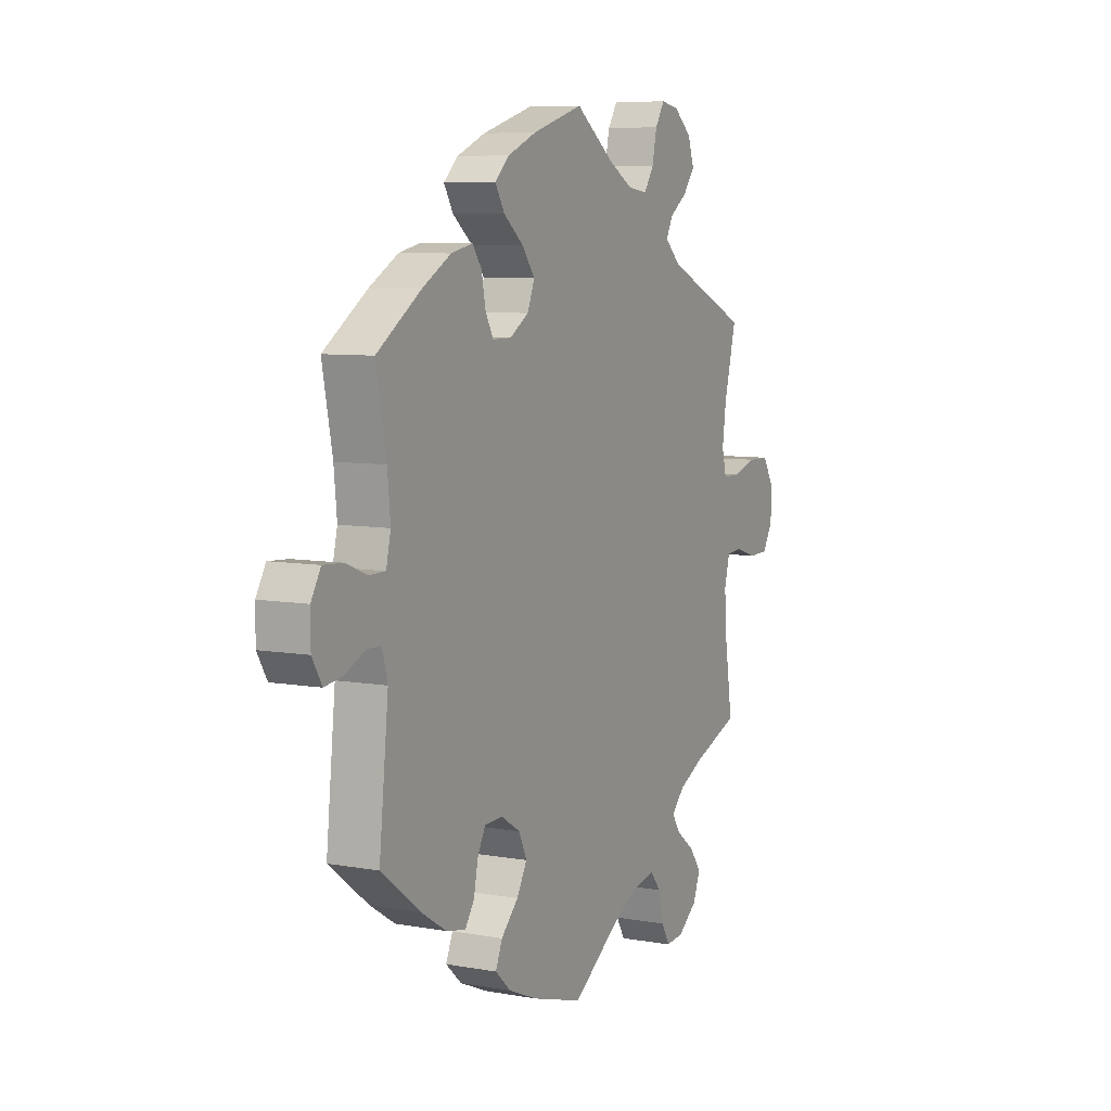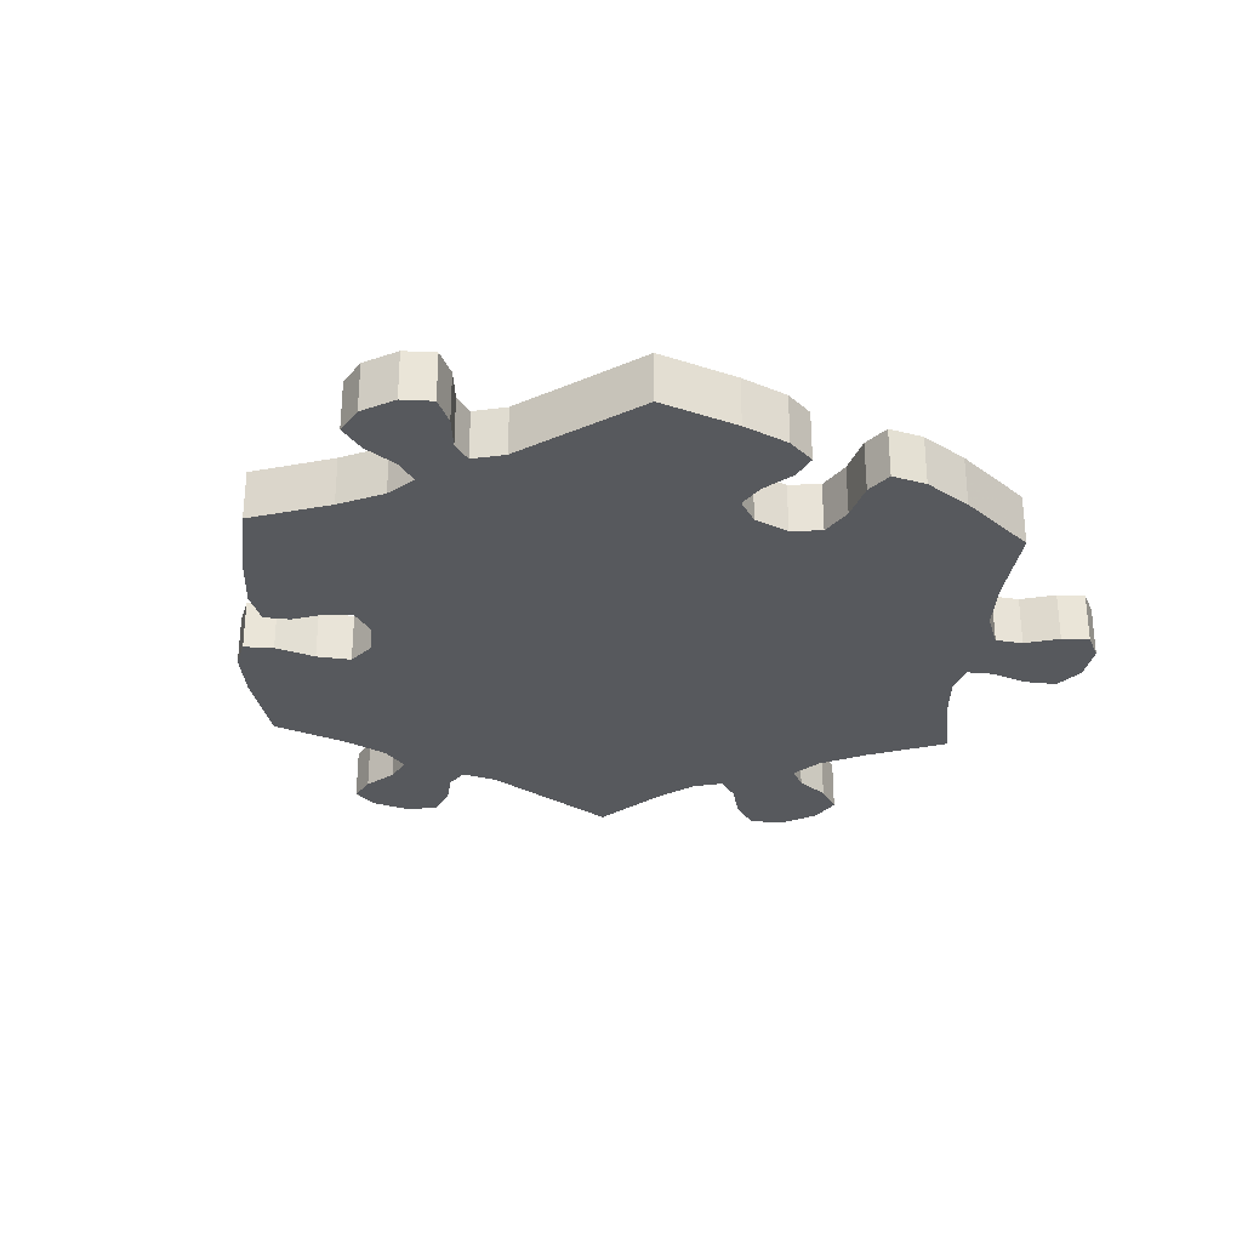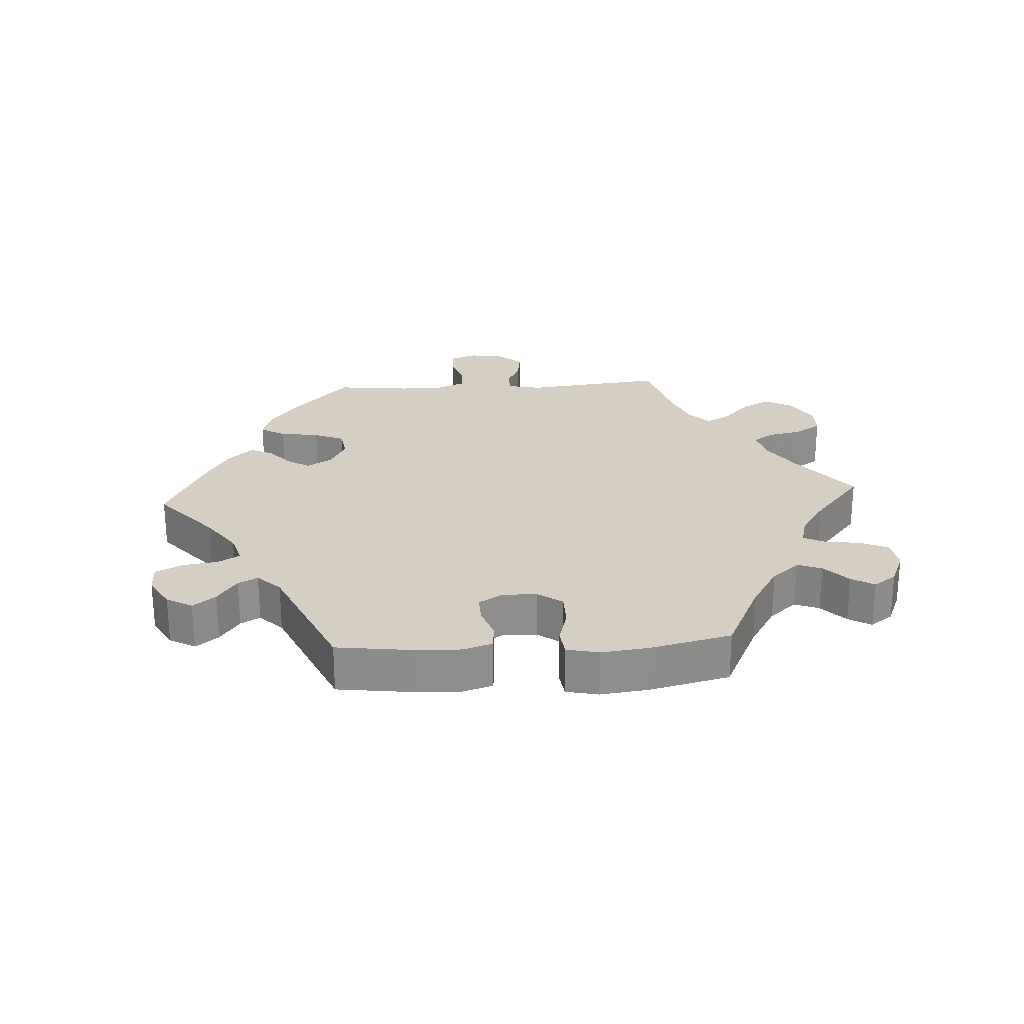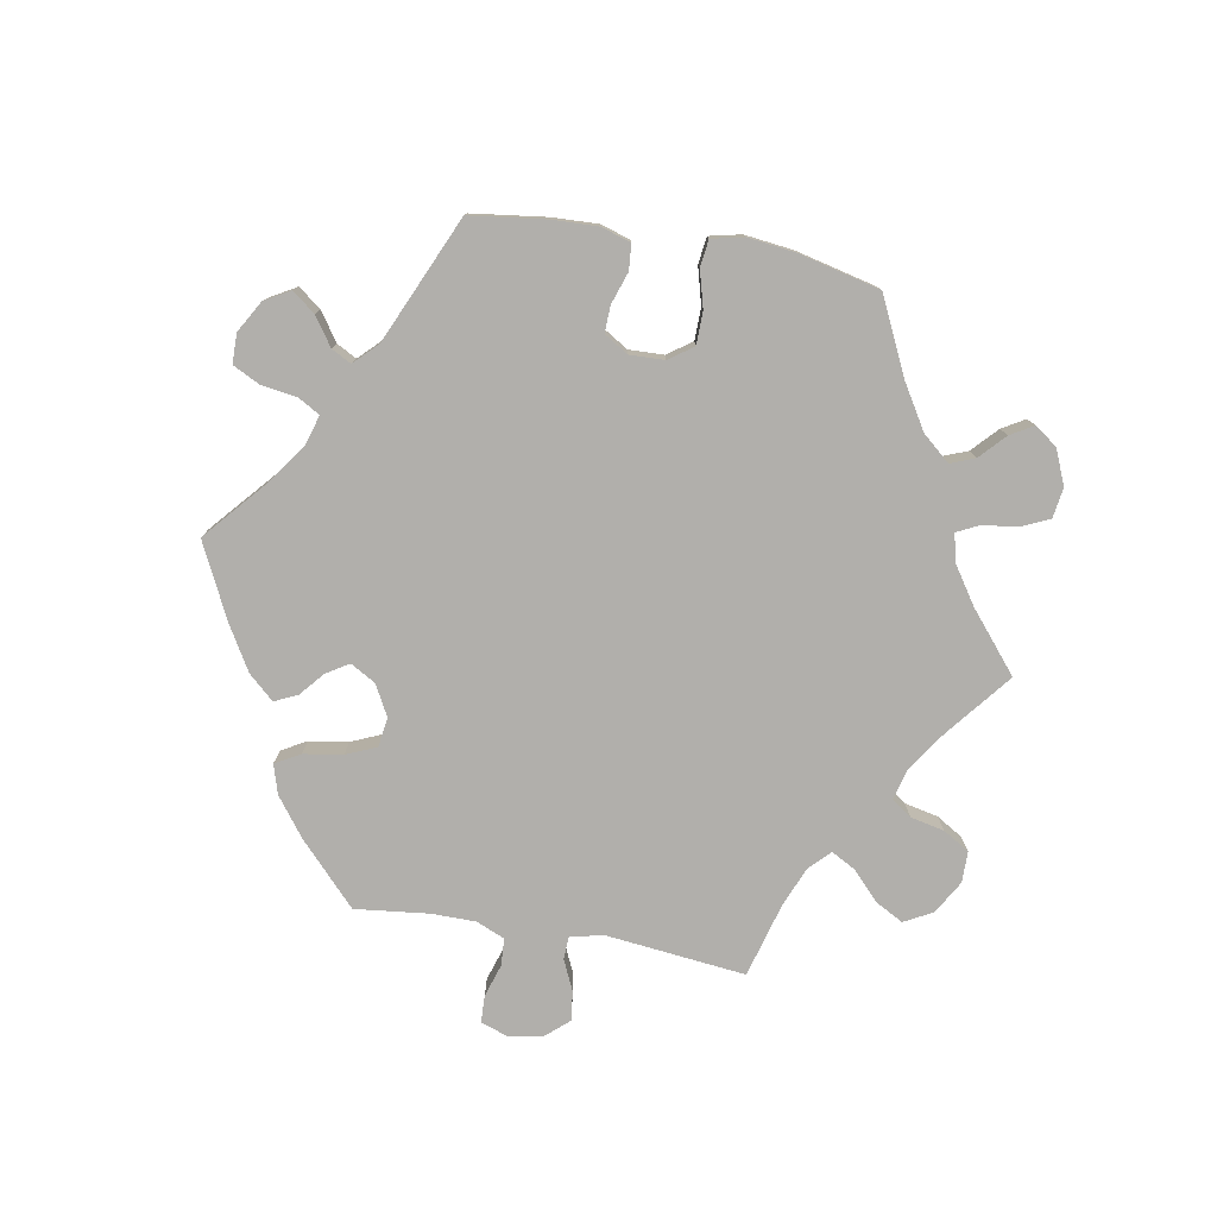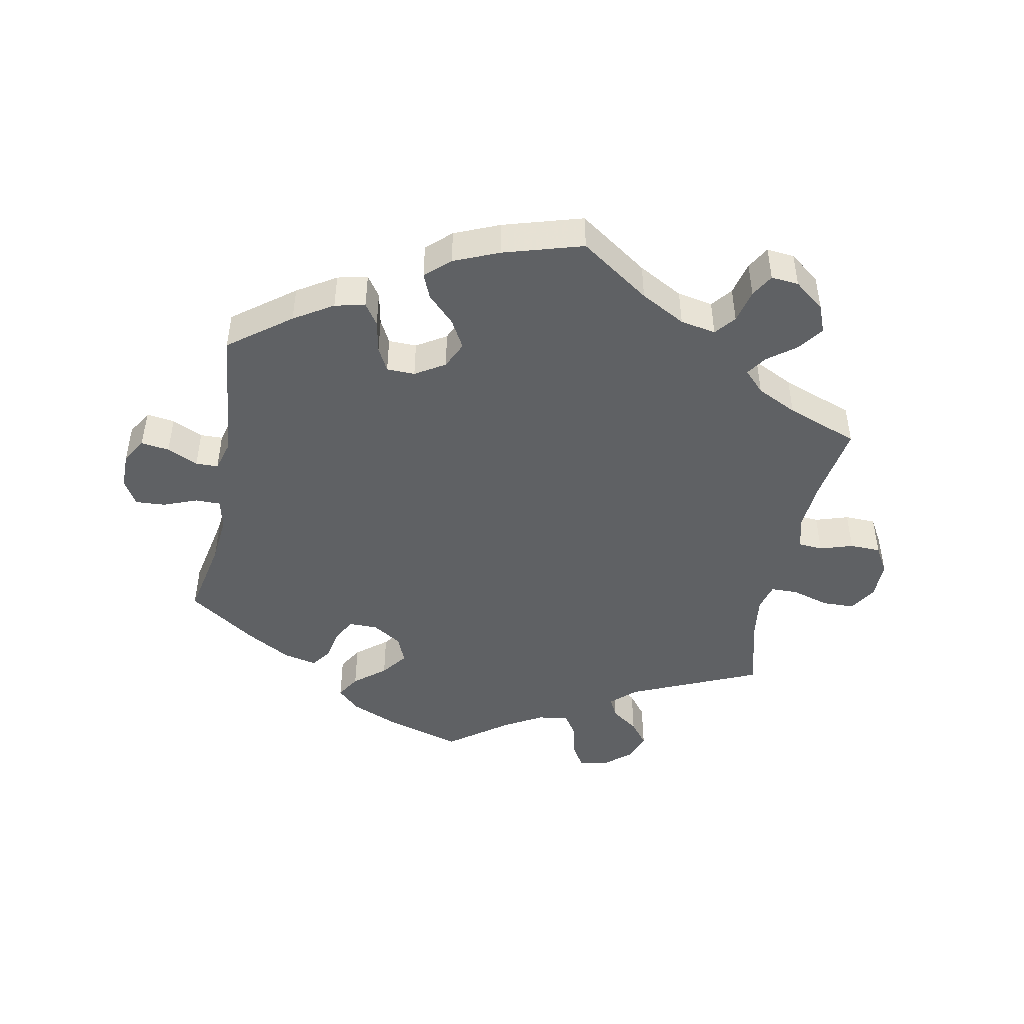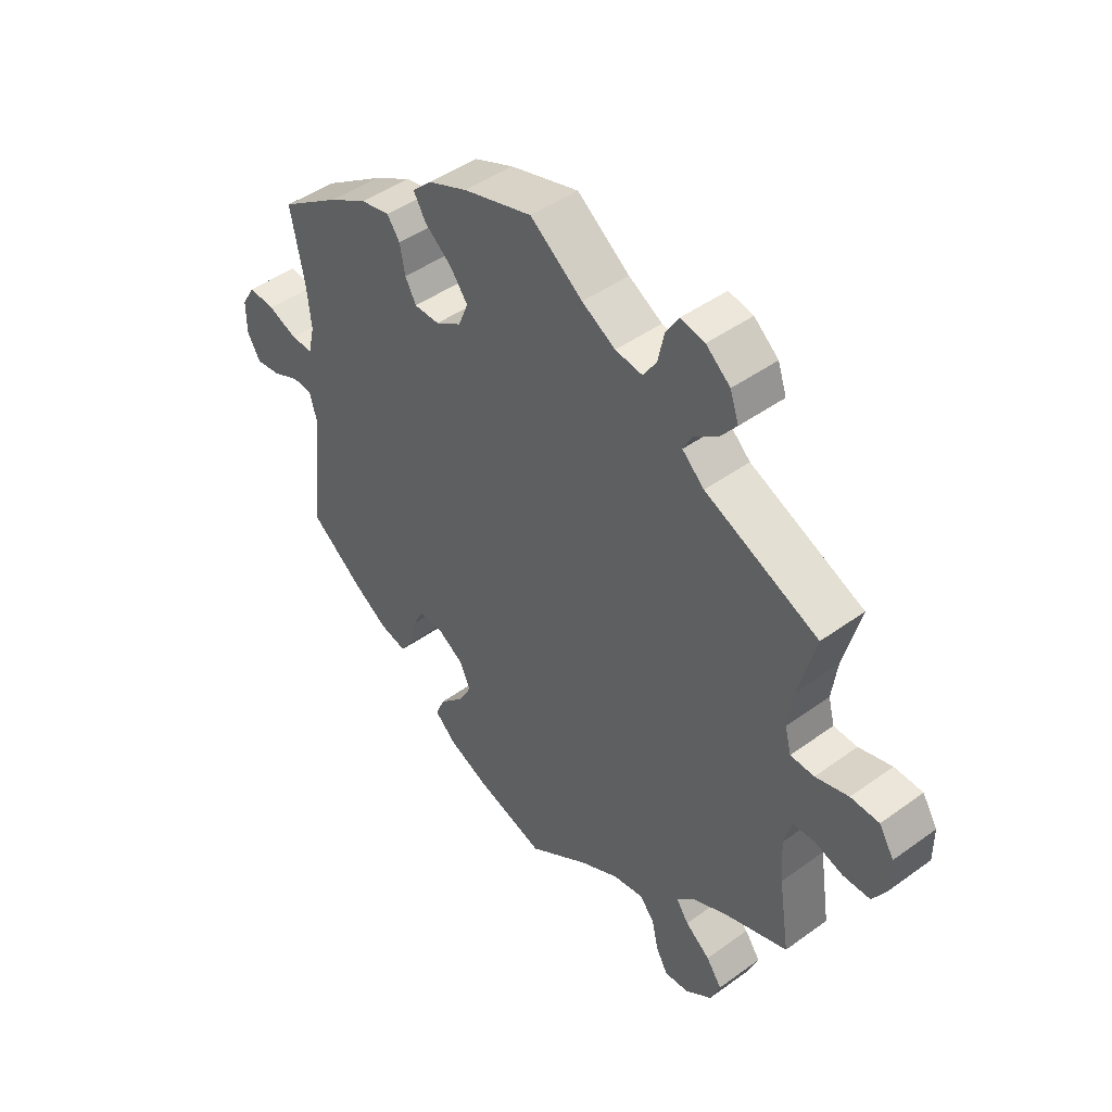
<metadata>
{"format":"obj","ext":"obj","renderer":"f3d","projection":"perspective","resolution":1024,"background":"white","views":[{"elev":7.5,"azim":117.0,"up":"+Z"},{"elev":-29.5,"azim":116.6,"up":"+Y"},{"elev":25.5,"azim":146.5,"up":"+Y"},{"elev":-78.1,"azim":140.0,"up":"+Y"},{"elev":-46.3,"azim":168.9,"up":"+Y"},{"elev":45.8,"azim":-129.7,"up":"+Z"}]}
</metadata>
<code>
v 0.119 0.07 0.542
v 0.187 0.07 0.513
v 0.221 0.07 0.481
v 0.199 0.07 0.444
v 0.152 0.07 0.406
v 0.122 0.07 0.366
v 0.139 0.07 0.324
v 0.184 0.07 0.296
v 0.228 0.07 0.296
v 0.247 0.07 0.331
v 0.256 0.07 0.379
v 0.278 0.07 0.41
v 0.329 0.07 0.399
v 0.396 0.07 0.361
v 0.501 0.07 0.29
v 0.477 0.07 0.168
v 0.47 0.07 0.096
v 0.481 0.07 0.049
v 0.519 0.07 0.049
v 0.57 0.07 0.069
v 0.616 0.07 0.072
v 0.639 0.07 0.033
v 0.639 0.07 -0.022
v 0.616 0.07 -0.061
v 0.573 0.07 -0.055
v 0.526 0.07 -0.033
v 0.492 0.07 -0.034
v 0.479 0.07 -0.081
v 0.501 0.07 -0.289
v 0.408 0.07 -0.36
v 0.349 0.07 -0.397
v 0.303 0.07 -0.407
v 0.281 0.07 -0.375
v 0.271 0.07 -0.325
v 0.252 0.07 -0.289
v 0.209 0.07 -0.288
v 0.164 0.07 -0.316
v 0.145 0.07 -0.357
v 0.169 0.07 -0.4
v 0.21 0.07 -0.441
v 0.226 0.07 -0.479
v 0.189 0.07 -0.513
v 0.121 0.07 -0.542
v 0 0.07 -0.578
v -0.106 0.07 -0.505
v -0.174 0.07 -0.468
v -0.228 0.07 -0.458
v -0.253 0.07 -0.489
v -0.265 0.07 -0.54
v -0.285 0.07 -0.575
v -0.327 0.07 -0.571
v -0.373 0.07 -0.536
v -0.39 0.07 -0.493
v -0.363 0.07 -0.455
v -0.32 0.07 -0.422
v -0.299 0.07 -0.391
v -0.33 0.07 -0.359
v -0.391 0.07 -0.329
v -0.5 0.07 -0.289
v -0.481 0.07 -0.166
v -0.476 0.07 -0.093
v -0.489 0.07 -0.045
v -0.526 0.07 -0.042
v -0.576 0.07 -0.058
v -0.623 0.07 -0.057
v -0.647 0.07 -0.016
v -0.647 0.07 0.042
v -0.621 0.07 0.084
v -0.572 0.07 0.085
v -0.515 0.07 0.068
v -0.474 0.07 0.069
v -0.463 0.07 0.111
v -0.472 0.07 0.177
v -0.501 0.07 0.289
v -0.305 0.07 0.375
v -0.267 0.07 0.41
v -0.283 0.07 0.441
v -0.324 0.07 0.47
v -0.352 0.07 0.506
v -0.337 0.07 0.55
v -0.295 0.07 0.585
v -0.253 0.07 0.593
v -0.231 0.07 0.558
v -0.22 0.07 0.507
v -0.197 0.07 0.472
v -0.15 0.07 0.478
v -0.092 0.07 0.511
v -0.001 0.07 0.578
v 0.119 0 0.542
v 0.187 0 0.513
v 0.221 0 0.481
v 0.199 0 0.444
v 0.152 0 0.406
v 0.122 0 0.366
v 0.139 0 0.324
v 0.184 0 0.296
v 0.228 0 0.296
v 0.247 0 0.331
v 0.256 0 0.379
v 0.278 0 0.41
v 0.329 0 0.399
v 0.396 0 0.361
v 0.501 0 0.29
v 0.477 0 0.168
v 0.47 0 0.096
v 0.481 0 0.049
v 0.519 0 0.049
v 0.57 0 0.069
v 0.616 0 0.072
v 0.639 0 0.033
v 0.639 0 -0.022
v 0.616 0 -0.061
v 0.573 0 -0.055
v 0.526 0 -0.033
v 0.492 0 -0.034
v 0.479 0 -0.081
v 0.501 0 -0.289
v 0.408 0 -0.36
v 0.349 0 -0.397
v 0.303 0 -0.407
v 0.281 0 -0.375
v 0.271 0 -0.325
v 0.252 0 -0.289
v 0.209 0 -0.288
v 0.164 0 -0.316
v 0.145 0 -0.357
v 0.169 0 -0.4
v 0.21 0 -0.441
v 0.226 0 -0.479
v 0.189 0 -0.513
v 0.121 0 -0.542
v 0 0 -0.578
v -0.106 0 -0.505
v -0.174 0 -0.468
v -0.228 0 -0.458
v -0.253 0 -0.489
v -0.265 0 -0.54
v -0.285 0 -0.575
v -0.327 0 -0.571
v -0.373 0 -0.536
v -0.39 0 -0.493
v -0.363 0 -0.455
v -0.32 0 -0.422
v -0.299 0 -0.391
v -0.33 0 -0.359
v -0.391 0 -0.329
v -0.5 0 -0.289
v -0.481 0 -0.166
v -0.476 0 -0.093
v -0.489 0 -0.045
v -0.526 0 -0.042
v -0.576 0 -0.058
v -0.623 0 -0.057
v -0.647 0 -0.016
v -0.647 0 0.042
v -0.621 0 0.084
v -0.572 0 0.085
v -0.515 0 0.068
v -0.474 0 0.069
v -0.463 0 0.111
v -0.472 0 0.177
v -0.501 0 0.289
v -0.305 0 0.375
v -0.267 0 0.41
v -0.283 0 0.441
v -0.324 0 0.47
v -0.352 0 0.506
v -0.337 0 0.55
v -0.295 0 0.585
v -0.253 0 0.593
v -0.231 0 0.558
v -0.22 0 0.507
v -0.197 0 0.472
v -0.15 0 0.478
v -0.092 0 0.511
v -0.001 0 0.578
f 87 88 1 2
f 86 87 2 3
f 85 86 3 4
f 81 82 83 84
f 81 84 85
f 80 81 85
f 77 78 79 80
f 76 77 80 85
f 75 76 85 4
f 73 74 75 4
f 67 68 69 70
f 67 70 71
f 66 67 71
f 63 64 65 66
f 62 63 66 71
f 61 62 71 72
f 58 59 60
f 57 58 60 61
f 56 57 61 72
f 52 53 54 55
f 52 55 56
f 51 52 56
f 48 49 50 51
f 47 48 51 56
f 46 47 56 72
f 42 43 44 45
f 39 40 41 42
f 38 39 42 45
f 37 38 45 46
f 31 32 33 34
f 31 34 35
f 28 29 30 31
f 27 28 31 35
f 23 24 25 26
f 23 26 27
f 22 23 27
f 19 20 21 22
f 18 19 22 27
f 17 18 27 35
f 13 14 15 16
f 10 11 12 13
f 9 10 13 16
f 8 9 16 17
f 72 73 4 5
f 36 37 46 72
f 7 8 17 35
f 6 7 35 36
f 72 5 6
f 6 36 72
f 90 89 176 175
f 91 90 175 174
f 92 91 174 173
f 172 171 170 169
f 173 172 169
f 173 169 168
f 168 167 166 165
f 173 168 165 164
f 92 173 164 163
f 92 163 162 161
f 158 157 156 155
f 159 158 155
f 159 155 154
f 154 153 152 151
f 159 154 151 150
f 160 159 150 149
f 148 147 146
f 149 148 146 145
f 160 149 145 144
f 143 142 141 140
f 144 143 140
f 144 140 139
f 139 138 137 136
f 144 139 136 135
f 160 144 135 134
f 133 132 131 130
f 130 129 128 127
f 133 130 127 126
f 134 133 126 125
f 122 121 120 119
f 123 122 119
f 119 118 117 116
f 123 119 116 115
f 114 113 112 111
f 115 114 111
f 115 111 110
f 110 109 108 107
f 115 110 107 106
f 123 115 106 105
f 104 103 102 101
f 101 100 99 98
f 104 101 98 97
f 105 104 97 96
f 93 92 161 160
f 160 134 125 124
f 123 105 96 95
f 124 123 95 94
f 94 93 160
f 160 124 94
f 1 89 90 2
f 2 90 91 3
f 3 91 92 4
f 4 92 93 5
f 5 93 94 6
f 6 94 95 7
f 7 95 96 8
f 8 96 97 9
f 9 97 98 10
f 10 98 99 11
f 11 99 100 12
f 12 100 101 13
f 13 101 102 14
f 14 102 103 15
f 15 103 104 16
f 16 104 105 17
f 17 105 106 18
f 18 106 107 19
f 19 107 108 20
f 20 108 109 21
f 21 109 110 22
f 22 110 111 23
f 23 111 112 24
f 24 112 113 25
f 25 113 114 26
f 26 114 115 27
f 27 115 116 28
f 28 116 117 29
f 29 117 118 30
f 30 118 119 31
f 31 119 120 32
f 32 120 121 33
f 33 121 122 34
f 34 122 123 35
f 35 123 124 36
f 36 124 125 37
f 37 125 126 38
f 38 126 127 39
f 39 127 128 40
f 40 128 129 41
f 41 129 130 42
f 42 130 131 43
f 43 131 132 44
f 44 132 133 45
f 45 133 134 46
f 46 134 135 47
f 47 135 136 48
f 48 136 137 49
f 49 137 138 50
f 50 138 139 51
f 51 139 140 52
f 52 140 141 53
f 53 141 142 54
f 54 142 143 55
f 55 143 144 56
f 56 144 145 57
f 57 145 146 58
f 58 146 147 59
f 59 147 148 60
f 60 148 149 61
f 61 149 150 62
f 62 150 151 63
f 63 151 152 64
f 64 152 153 65
f 65 153 154 66
f 66 154 155 67
f 67 155 156 68
f 68 156 157 69
f 69 157 158 70
f 70 158 159 71
f 71 159 160 72
f 72 160 161 73
f 73 161 162 74
f 74 162 163 75
f 75 163 164 76
f 76 164 165 77
f 77 165 166 78
f 78 166 167 79
f 79 167 168 80
f 80 168 169 81
f 81 169 170 82
f 82 170 171 83
f 83 171 172 84
f 84 172 173 85
f 85 173 174 86
f 86 174 175 87
f 87 175 176 88
f 88 176 89 1

</code>
